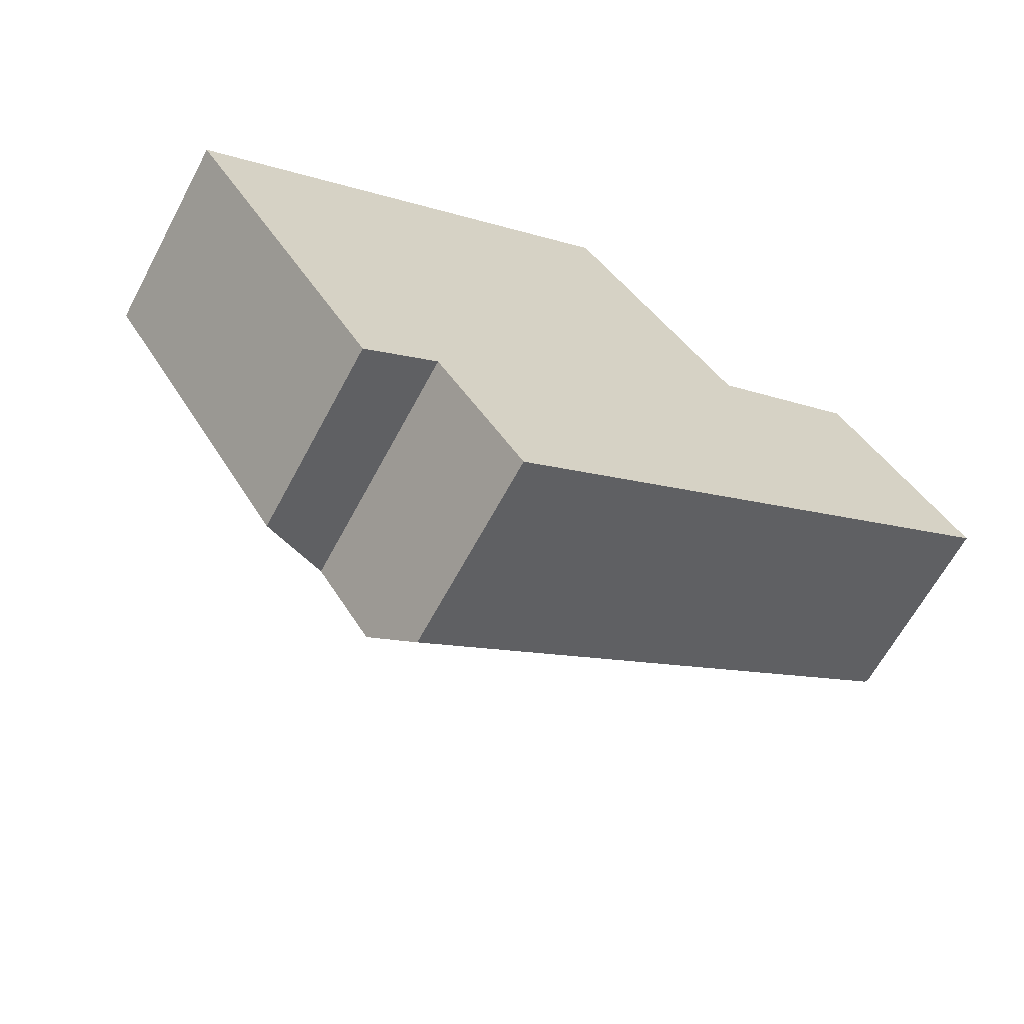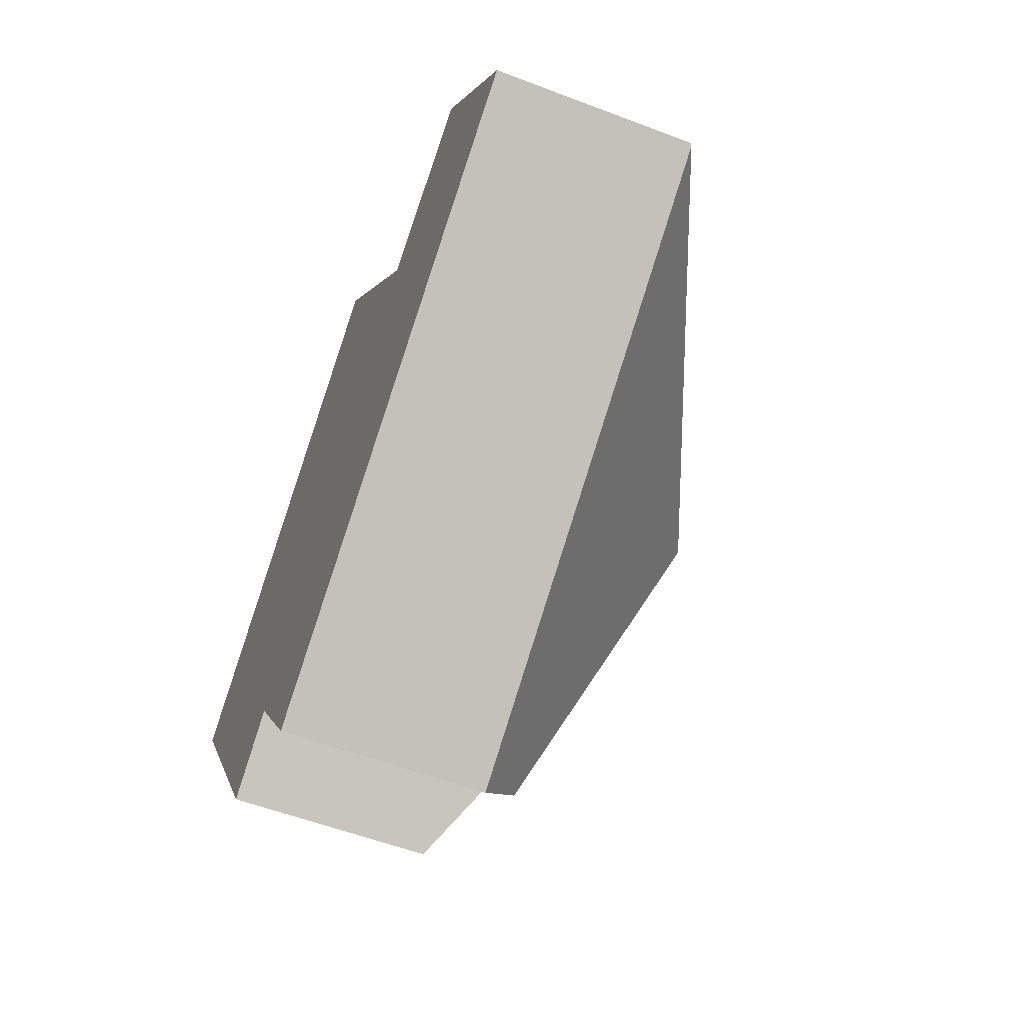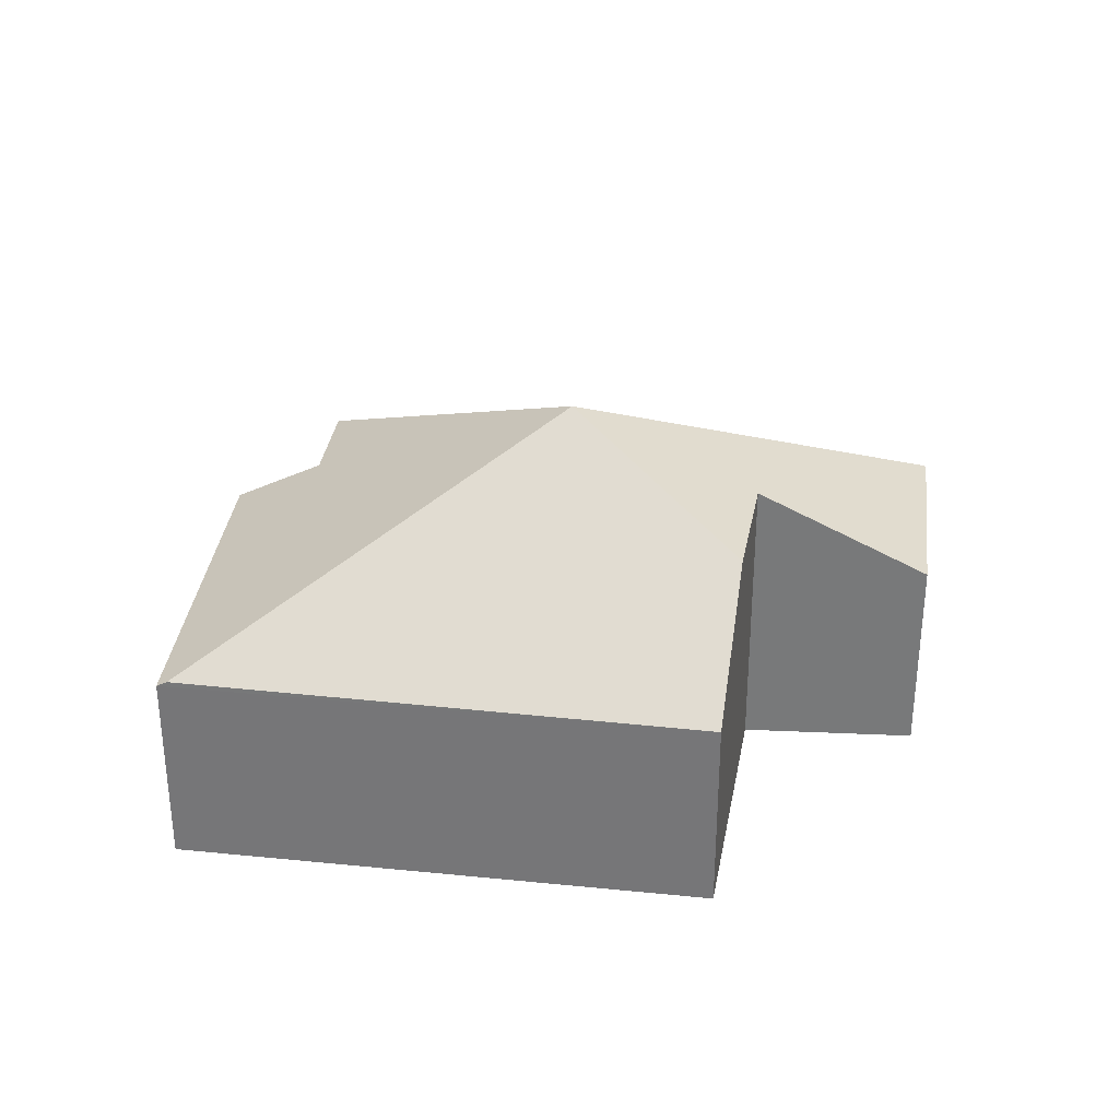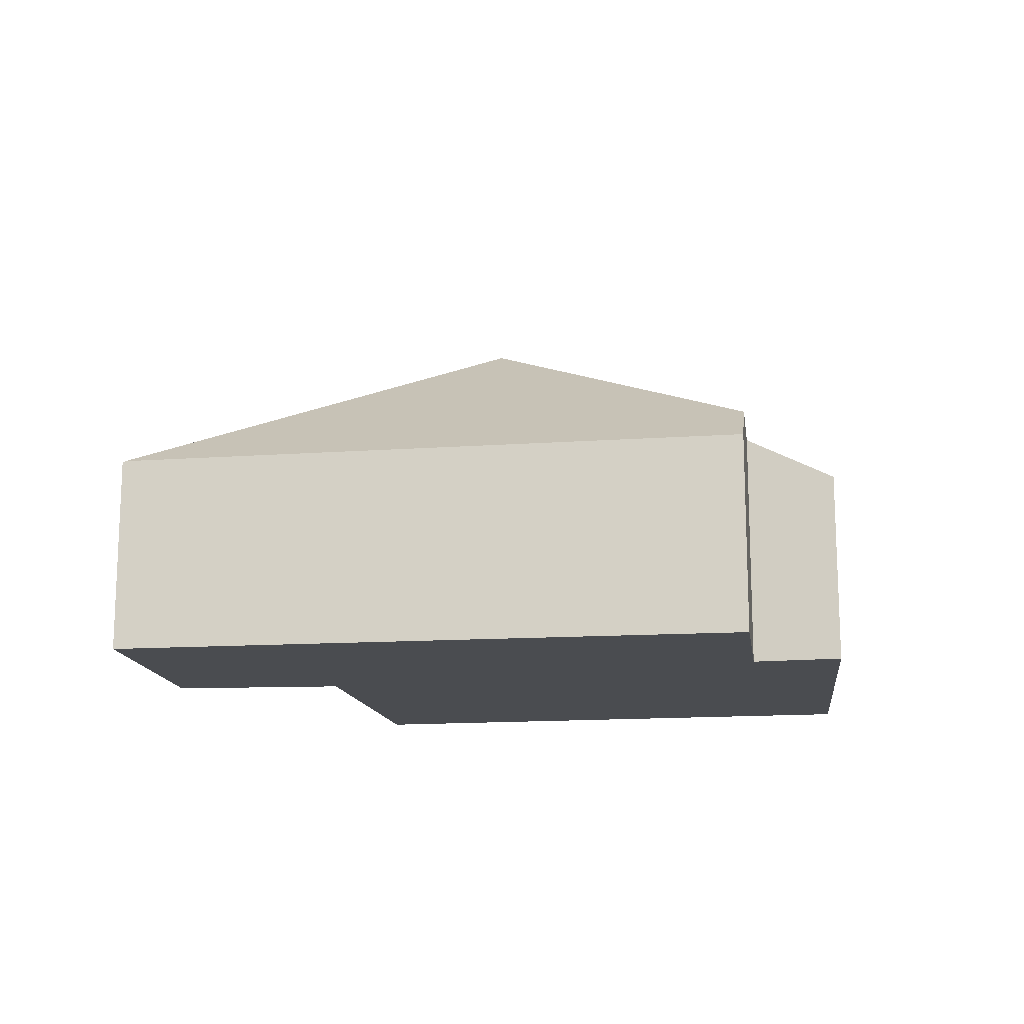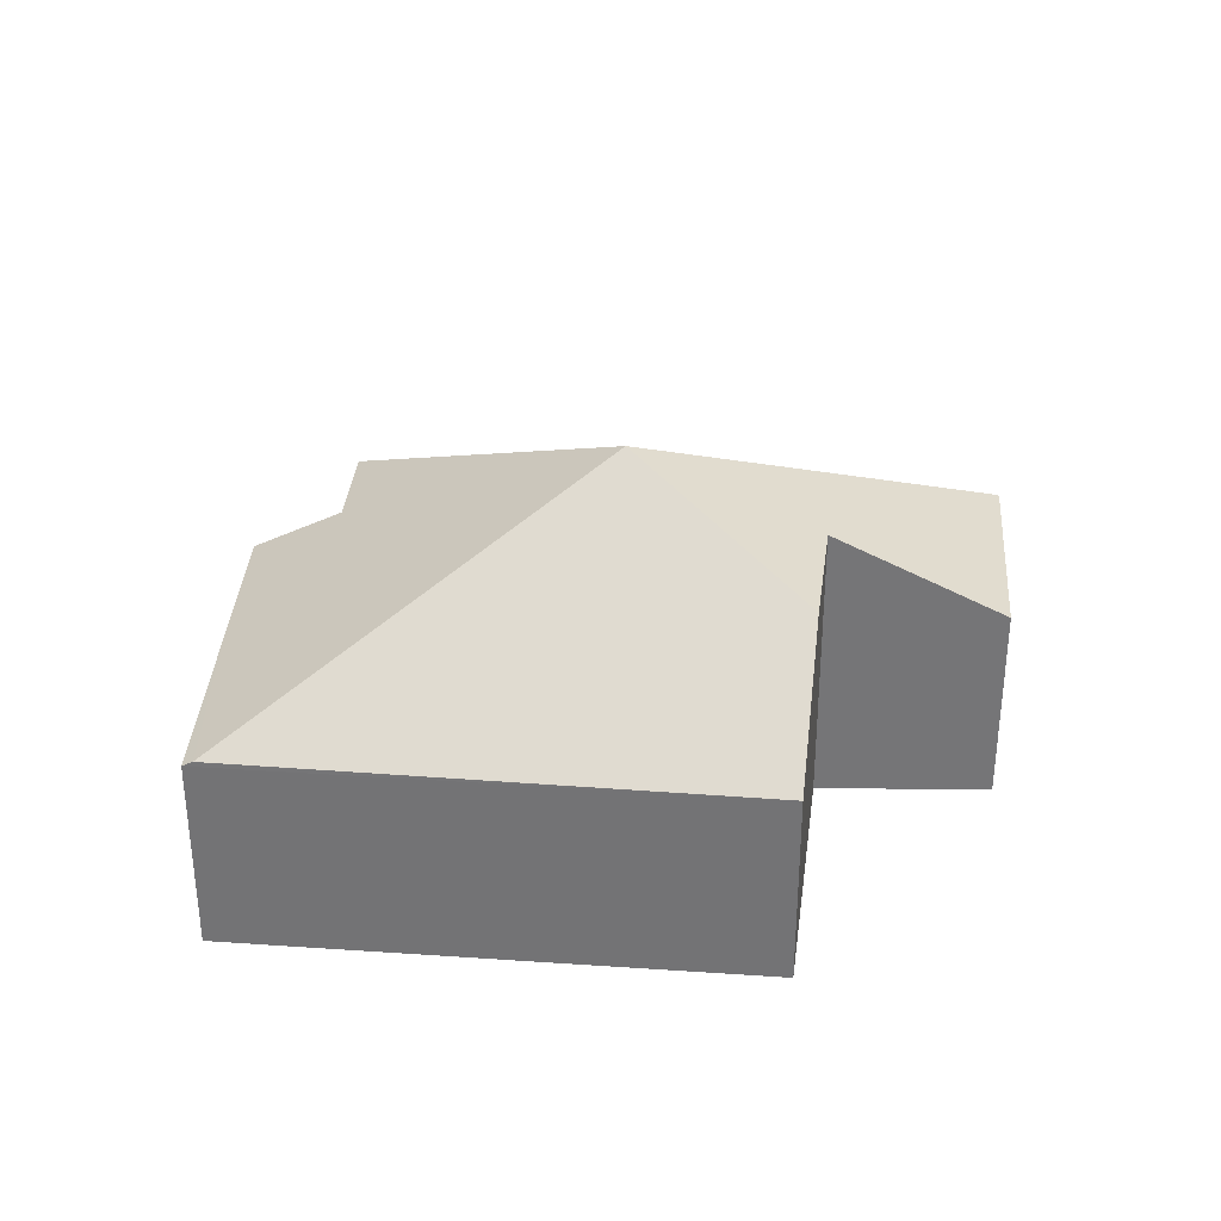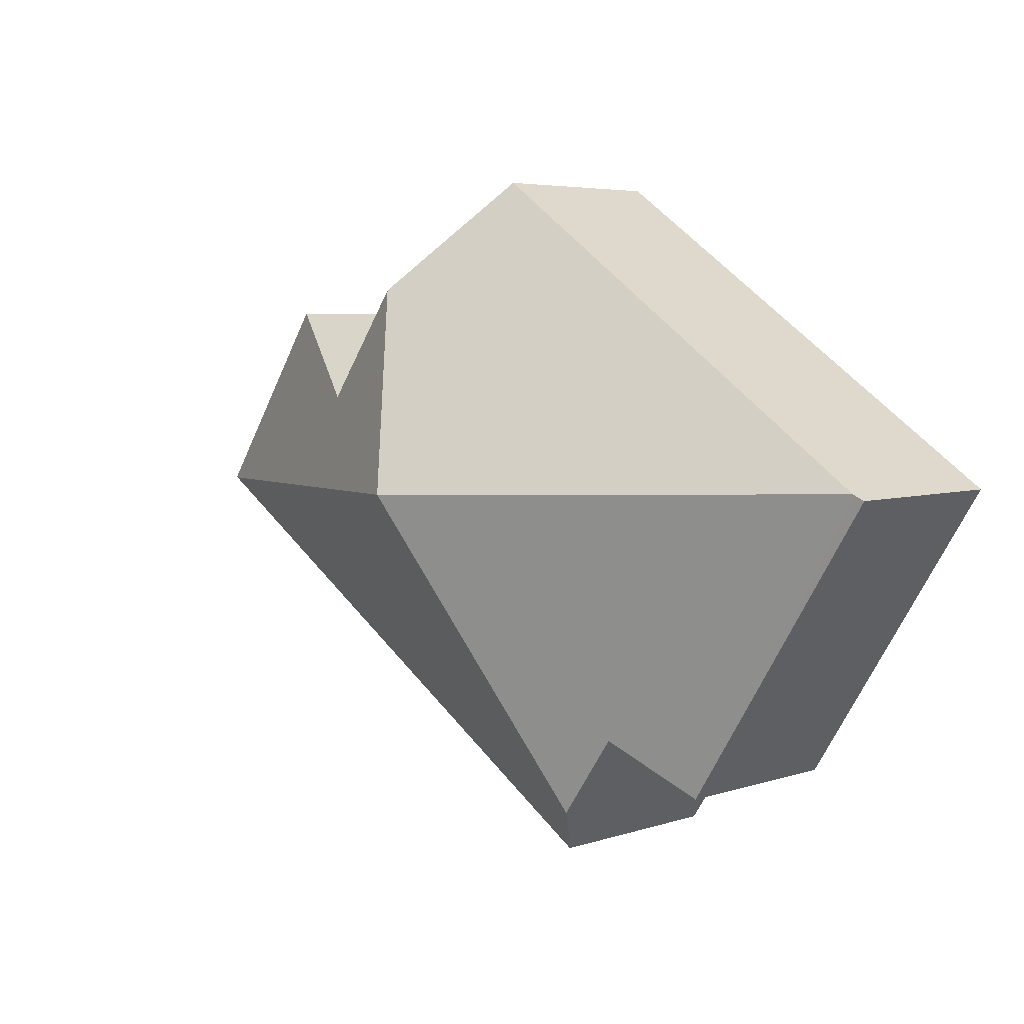
<metadata>
{"format":"obj","ext":"obj","renderer":"f3d","projection":"perspective","resolution":1024,"background":"white","views":[{"elev":-64.2,"azim":-28.1,"up":"+Z"},{"elev":-56.0,"azim":68.2,"up":"+Z"},{"elev":31.9,"azim":-26.8,"up":"+Y"},{"elev":-15.0,"azim":153.9,"up":"+Y"},{"elev":33.3,"azim":-29.5,"up":"+Y"},{"elev":4.9,"azim":-136.4,"up":"+Z"}]}
</metadata>
<code>
v  0.09 2.097 0.062
v  1.093 2.041 -1.721
v  0 2.041 1.25e-16
v  4.59 3.99 -0.076
v  1.617 2.041 -2.546
v  1.992 2.041 -3.136
v  2.744 2.518 -2.57
v  3.307 2.534 -3.398
v  4.529 2.049 3.152
v  5.395 3.076 2.01
v  6.269 3.015 0.857
v  9.172 2.062 -0.217
v  7.834 2.093 1.776
v  9.195 2.048 -0.202
v  6.969 2.076 -1.688
v  5.685 2.083 -2.546
v  3.651 2.095 -3.904
v  3.651 2.391e-16 -3.904
v  2.744 1.574e-16 -2.57
v  3.307 2.081e-16 -3.398
v  1.992 1.92e-16 -3.136
v  1.617 1.559e-16 -2.546
v  1.093 1.054e-16 -1.721
v  0 0 0
v  5.685 1.559e-16 -2.546
v  6.969 1.034e-16 -1.688
v  9.172 1.329e-17 -0.217
v  9.195 1.237e-17 -0.202
v  4.529 -1.93e-16 3.152
v  0.09 -3.796e-18 0.062
v  6.269 -5.248e-17 0.857
v  7.834 -1.087e-16 1.776
v  5.395 -1.231e-16 2.01
g defaultobject
f 1 2 3
f 2 1 4
f 2 4 5
f 5 4 6
f 6 4 7
f 7 4 8
f 9 4 1
f 4 9 10
f 11 4 10
f 4 11 12
f 12 11 13
f 12 13 14
f 15 4 12
f 4 15 16
f 4 16 8
f 8 16 17
f 17 7 8
f 7 17 18
f 7 18 19
f 19 18 20
f 21 5 6
f 5 21 2
f 2 21 3
f 3 21 22
f 3 22 23
f 3 23 24
f 19 6 7
f 6 19 21
f 16 18 17
f 18 16 25
f 25 16 15
f 25 15 26
f 26 15 12
f 26 12 27
f 27 12 14
f 27 14 28
f 3 9 1
f 9 3 24
f 9 24 29
f 29 24 30
f 31 13 11
f 13 31 32
f 9 11 10
f 11 9 29
f 11 29 31
f 31 29 33
f 32 14 13
f 14 32 28
f 32 27 28
f 27 32 26
f 26 32 31
f 26 31 33
f 26 33 29
f 26 29 25
f 25 29 30
f 25 30 19
f 25 19 20
f 25 20 18
f 19 30 21
f 21 30 22
f 22 30 23
f 23 30 24

</code>
